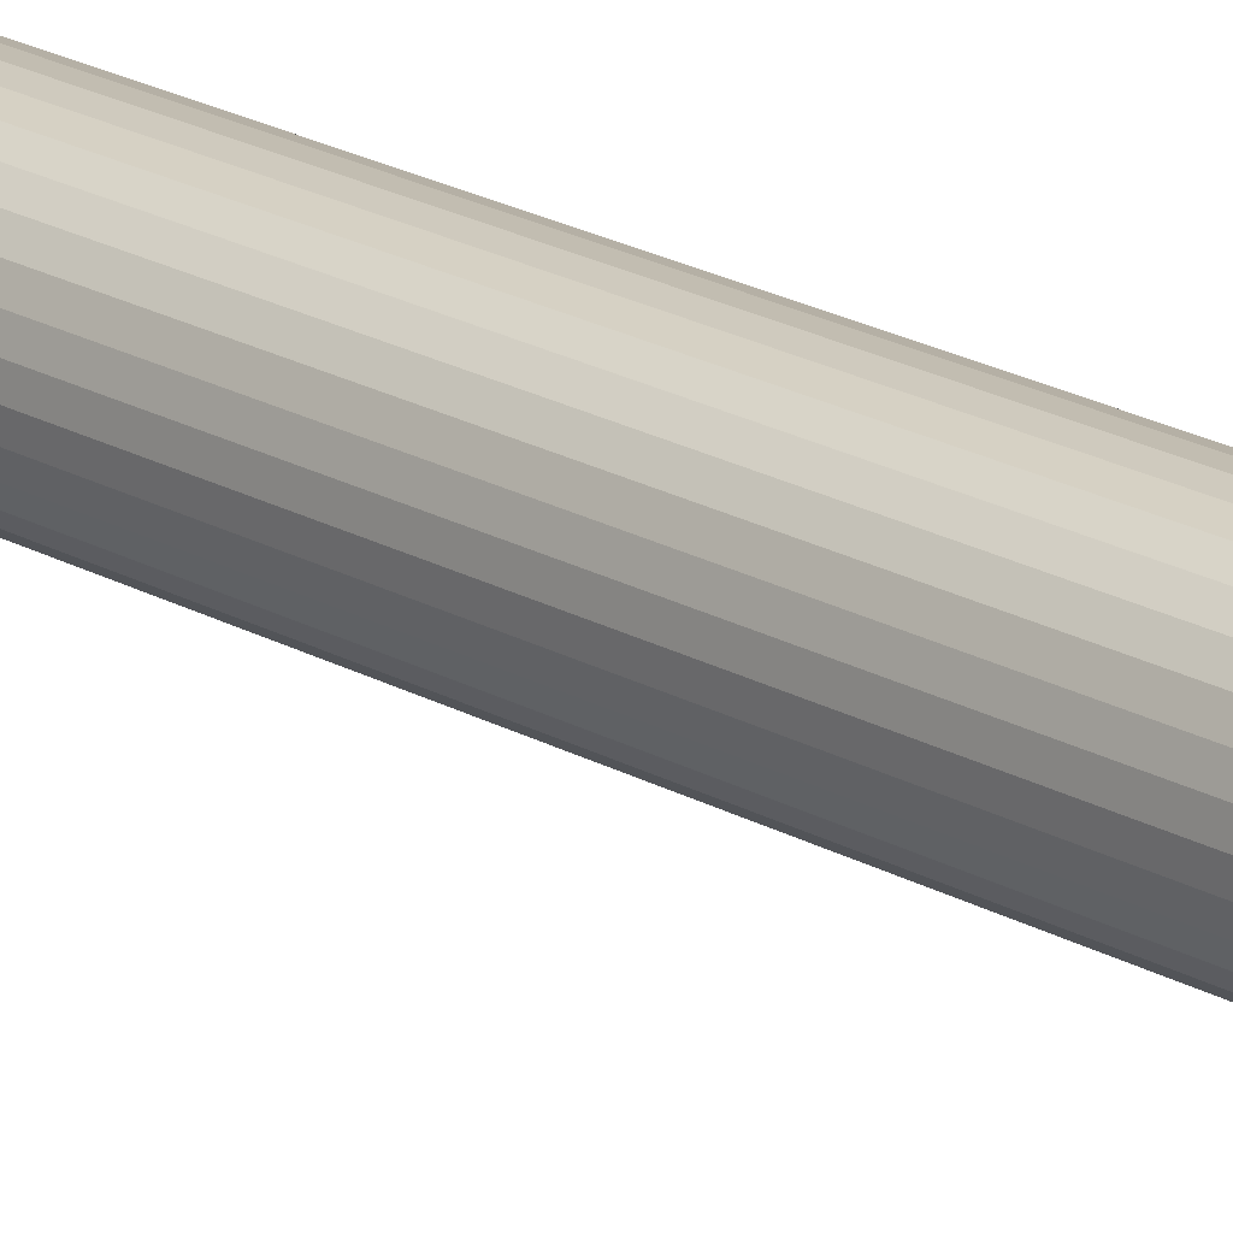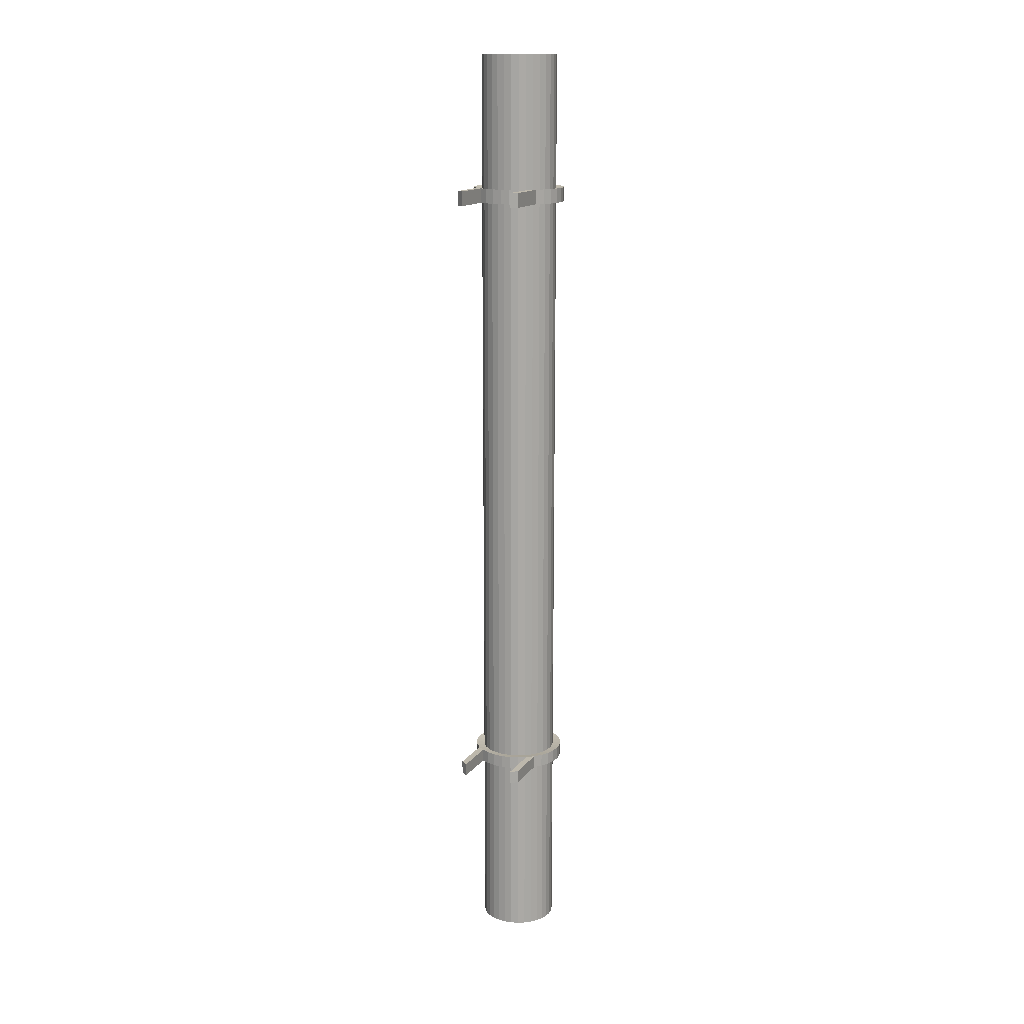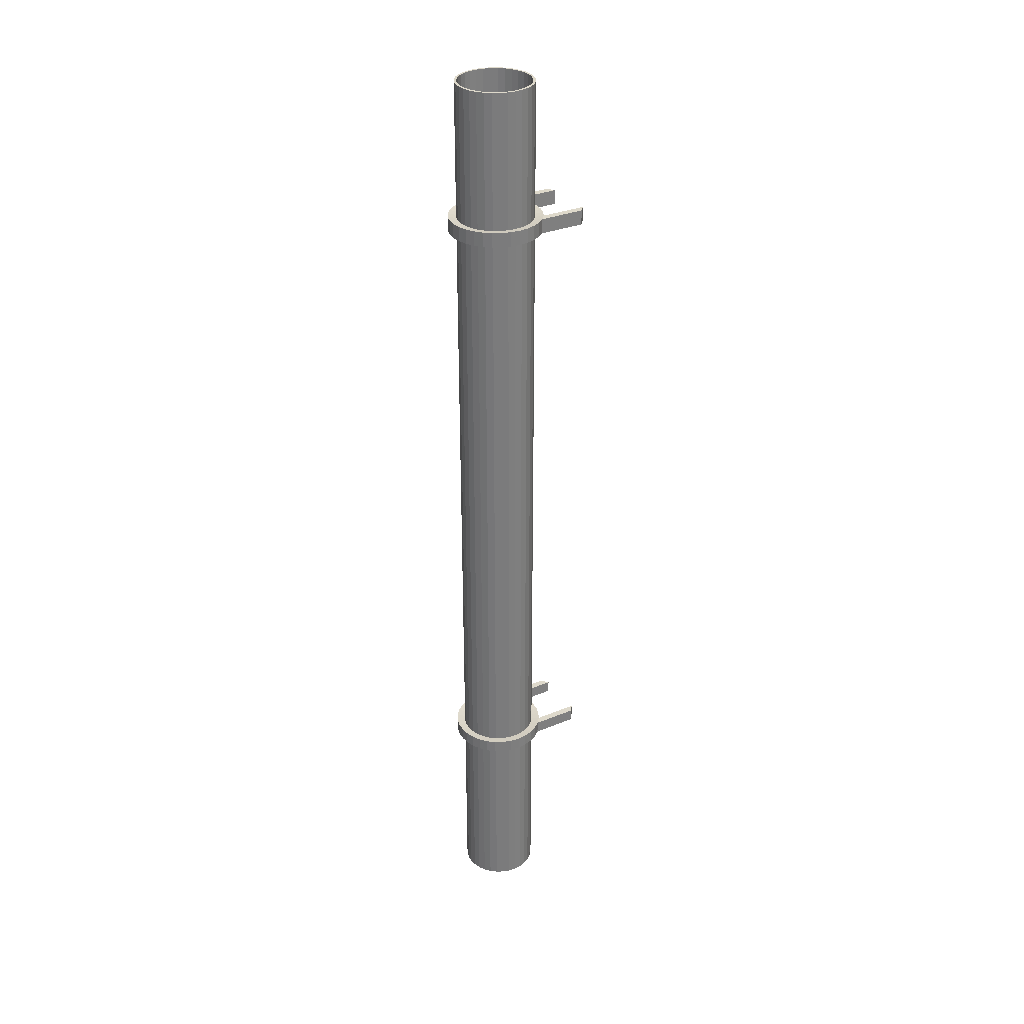
<metadata>
{"format":"obj","ext":"obj","renderer":"f3d","projection":"perspective","resolution":1024,"background":"white","views":[{"elev":20.3,"azim":136.4,"up":"+Y"},{"elev":14.9,"azim":23.7,"up":"+Z"},{"elev":31.7,"azim":-120.2,"up":"+Z"}]}
</metadata>
<code>
o Cylinder
v 0 -0.1437 1.337
v 0 -0.1437 1.864
v -0.02943 -0.1408 1.864
v -0.02943 -0.1408 1.337
v -0.05772 -0.1322 1.864
v -0.05772 -0.1322 1.337
v -0.0838 -0.1182 1.864
v -0.0838 -0.1182 1.337
v -0.1067 -0.09947 1.864
v -0.1067 -0.09947 1.337
v -0.1254 -0.07662 1.864
v -0.1254 -0.07662 1.337
v -0.1394 -0.05054 1.864
v -0.1394 -0.05054 1.337
v -0.1479 -0.02224 1.864
v -0.1479 -0.02224 1.337
v -0.1508 0.007188 1.864
v -0.1508 0.007188 1.337
v -0.1479 0.03662 1.864
v -0.1479 0.03662 1.337
v -0.1394 0.06491 1.864
v -0.1394 0.06491 1.337
v -0.1254 0.09099 1.864
v -0.1254 0.09099 1.337
v -0.1067 0.1138 1.864
v -0.1067 0.1138 1.337
v -0.0838 0.1326 1.864
v -0.0838 0.1326 1.337
v -0.05772 0.1465 1.864
v -0.05772 0.1465 1.337
v -0.02943 0.1551 1.864
v -0.02943 0.1551 1.337
v 0 0.158 1.864
v 0 0.158 1.337
v 0.02943 0.1551 1.864
v 0.02943 0.1551 1.337
v 0.05772 0.1465 1.864
v 0.05772 0.1465 1.337
v 0.0838 0.1326 1.864
v 0.0838 0.1326 1.337
v 0.1067 0.1138 1.864
v 0.1067 0.1138 1.337
v 0.1254 0.09099 1.864
v 0.1254 0.09099 1.337
v 0.1394 0.06491 1.864
v 0.1394 0.06491 1.337
v 0.1479 0.03662 1.864
v 0.1479 0.03662 1.337
v 0.1508 0.007188 1.864
v 0.1508 0.007188 1.337
v 0.1479 -0.02224 1.864
v 0.1479 -0.02224 1.337
v 0.1394 -0.05054 1.864
v 0.1394 -0.05054 1.337
v 0.1254 -0.07662 1.864
v 0.1254 -0.07662 1.337
v 0.1067 -0.09947 1.864
v 0.1067 -0.09947 1.337
v 0.0838 -0.1182 1.864
v 0.0838 -0.1182 1.337
v 0.05772 -0.1322 1.864
v 0.05772 -0.1322 1.337
v 0.02943 -0.1408 1.337
v 0.02943 -0.1408 1.864
v 0 -0.1437 -1.082
v 0 -0.1437 1.29
v -0.02943 -0.1408 1.29
v -0.02943 -0.1408 -1.082
v -0.05772 -0.1322 1.29
v -0.05772 -0.1322 -1.082
v -0.0838 -0.1182 1.29
v -0.0838 -0.1182 -1.082
v -0.1067 -0.09947 1.29
v -0.1067 -0.09947 -1.082
v -0.1254 -0.07662 1.29
v -0.1254 -0.07662 -1.082
v -0.1394 -0.05054 1.29
v -0.1394 -0.05054 -1.082
v -0.1479 -0.02224 1.29
v -0.1479 -0.02224 -1.082
v -0.1508 0.007188 1.29
v -0.1508 0.007188 -1.082
v -0.1479 0.03662 1.29
v -0.1479 0.03662 -1.082
v -0.1394 0.06491 1.29
v -0.1394 0.06491 -1.082
v -0.1254 0.09099 1.29
v -0.1254 0.09099 -1.082
v -0.1067 0.1138 1.29
v -0.1067 0.1138 -1.082
v -0.0838 0.1326 1.29
v -0.0838 0.1326 -1.082
v -0.05772 0.1465 1.29
v -0.05772 0.1465 -1.082
v -0.02943 0.1551 1.29
v -0.02943 0.1551 -1.082
v 0 0.158 1.29
v 0 0.158 -1.082
v 0.02943 0.1551 1.29
v 0.02943 0.1551 -1.082
v 0.05772 0.1465 1.29
v 0.05772 0.1465 -1.082
v 0.0838 0.1326 1.29
v 0.0838 0.1326 -1.082
v 0.1067 0.1138 1.29
v 0.1067 0.1138 -1.082
v 0.1254 0.09099 1.29
v 0.1254 0.09099 -1.082
v 0.1394 0.06491 1.29
v 0.1394 0.06491 -1.082
v 0.1479 0.03662 1.29
v 0.1479 0.03662 -1.082
v 0.1508 0.007188 1.29
v 0.1508 0.007188 -1.082
v 0.1479 -0.02224 1.29
v 0.1479 -0.02224 -1.082
v 0.1394 -0.05054 1.29
v 0.1394 -0.05054 -1.082
v 0.1254 -0.07662 1.29
v 0.1254 -0.07662 -1.082
v 0.1067 -0.09947 1.29
v 0.1067 -0.09947 -1.082
v 0.0838 -0.1182 1.29
v 0.0838 -0.1182 -1.082
v 0.05772 -0.1322 1.29
v 0.05772 -0.1322 -1.082
v 0.02943 -0.1408 -1.082
v 0.02943 -0.1408 1.29
v 0 -0.1437 -1.885
v 0 -0.1437 -1.123
v -0.02943 -0.1408 -1.123
v -0.02943 -0.1408 -1.885
v -0.05772 -0.1322 -1.123
v -0.05772 -0.1322 -1.885
v -0.0838 -0.1182 -1.123
v -0.1067 -0.09947 -1.123
v -0.1067 -0.09947 -1.885
v -0.1254 -0.07662 -1.123
v -0.1254 -0.07662 -1.885
v -0.1394 -0.05054 -1.123
v -0.1479 -0.02224 -1.123
v -0.1479 -0.02224 -1.885
v -0.1508 0.007188 -1.123
v -0.1508 0.007188 -1.885
v -0.1479 0.03662 -1.123
v -0.1479 0.03662 -1.885
v -0.1394 0.06491 -1.123
v -0.1254 0.09099 -1.123
v -0.1067 0.1138 -1.123
v -0.0838 0.1326 -1.123
v -0.0838 0.1326 -1.885
v -0.05772 0.1465 -1.123
v -0.05772 0.1465 -1.885
v -0.02943 0.1551 -1.123
v -0.02943 0.1551 -1.885
v 0 0.158 -1.123
v 0 0.158 -1.885
v 0.02943 0.1551 -1.123
v 0.02943 0.1551 -1.885
v 0.05772 0.1465 -1.123
v 0.05772 0.1465 -1.885
v 0.0838 0.1326 -1.123
v 0.0838 0.1326 -1.885
v 0.1067 0.1138 -1.123
v 0.1067 0.1138 -1.885
v 0.1254 0.09099 -1.123
v 0.1254 0.09099 -1.885
v 0.1394 0.06491 -1.123
v 0.1394 0.06491 -1.885
v 0.1479 0.03662 -1.123
v 0.1479 0.03662 -1.885
v 0.1508 0.007188 -1.123
v 0.1508 0.007188 -1.885
v 0.1479 -0.02224 -1.123
v 0.1479 -0.02224 -1.885
v 0.1394 -0.05054 -1.123
v 0.1254 -0.07662 -1.123
v 0.1254 -0.07662 -1.885
v 0.1067 -0.09947 -1.123
v 0.1067 -0.09947 -1.885
v 0.0838 -0.1182 -1.123
v 0.0838 -0.1182 -1.885
v 0.05772 -0.1322 -1.123
v 0.05772 -0.1322 -1.885
v 0.02943 -0.1408 -1.885
v 0.02943 -0.1408 -1.123
v 0.1018 -0.1452 1.342
v 0.1296 -0.1224 1.342
v 0.1693 -0.06295 1.342
v 0.1798 -0.02857 1.342
v 0.1798 0.04294 1.342
v 0.1693 0.07733 1.342
v 0.1296 0.1368 1.342
v 0.1018 0.1596 1.342
v 0.03576 0.187 1.342
v 0 0.1905 1.342
v -0.07014 0.1765 1.342
v -0.1018 0.1596 1.342
v -0.1524 0.109 1.342
v -0.1693 0.07733 1.342
v -0.1833 0.007188 1.342
v -0.1798 -0.02857 1.342
v -0.1524 -0.09464 1.342
v -0.1296 -0.1224 1.342
v -0.07014 -0.1621 1.342
v -0.03576 -0.1726 1.342
v 0.1018 -0.1452 1.285
v 0.07014 -0.1621 1.285
v 0.1693 -0.06295 1.285
v 0.1524 -0.09464 1.285
v 0.1798 0.04294 1.285
v 0.1833 0.007188 1.285
v 0.1296 0.1368 1.285
v 0.1524 0.109 1.285
v 0.03576 0.187 1.285
v 0.07014 0.1765 1.285
v -0.07014 0.1765 1.285
v -0.03576 0.187 1.285
v -0.1524 0.109 1.285
v -0.1296 0.1368 1.285
v -0.1833 0.007188 1.285
v -0.1798 0.04294 1.285
v -0.1524 -0.09464 1.285
v -0.1693 -0.06295 1.285
v -0.07014 -0.1621 1.285
v -0.1018 -0.1452 1.285
v 0 -0.1761 1.342
v 0.03576 -0.1726 1.342
v 0.1524 -0.09464 1.342
v 0.1833 0.007188 1.342
v 0.1524 0.109 1.342
v 0.07014 0.1765 1.342
v -0.03576 0.187 1.342
v -0.1296 0.1368 1.342
v -0.1798 0.04294 1.342
v -0.1693 -0.06295 1.342
v -0.1018 -0.1452 1.342
v 0.03576 -0.1726 1.285
v 0.1531 0.1095 -1.078
v 0.1302 0.1374 -1.078
v 0.07046 0.1773 -1.078
v 0.03592 0.1878 -1.078
v -0.03592 0.1878 -1.078
v -0.07046 0.1773 -1.078
v -0.1302 0.1374 -1.078
v -0.1531 0.1095 -1.078
v -0.1806 0.04311 -1.078
v -0.1841 0.007188 -1.078
v -0.1701 -0.06328 -1.078
v -0.1531 -0.09511 -1.078
v -0.1023 -0.1459 -1.078
v -0.07046 -0.1629 -1.078
v 0.03592 -0.1734 -1.128
v 0 -0.1769 -1.128
v 0.1531 -0.09511 -1.128
v 0.1302 -0.123 -1.128
v 0.1841 0.007188 -1.128
v 0.1806 -0.02874 -1.128
v 0.1531 0.1095 -1.128
v 0.1701 0.07765 -1.128
v 0.07046 0.1773 -1.128
v 0.1023 0.1603 -1.128
v -0.03592 0.1878 -1.128
v 0 0.1913 -1.128
v -0.1302 0.1374 -1.128
v -0.1023 0.1603 -1.128
v -0.1806 0.04311 -1.128
v -0.1701 0.07765 -1.128
v -0.1701 -0.06328 -1.128
v -0.1806 -0.02874 -1.128
v -0.1023 -0.1459 -1.128
v -0.1302 -0.123 -1.128
v -0.03592 -0.1734 -1.128
v 0.03592 -0.1734 -1.078
v 0.07046 -0.1629 -1.078
v 0.1023 -0.1459 -1.078
v 0.1302 -0.123 -1.078
v 0.1701 -0.06328 -1.078
v 0.1806 -0.02874 -1.078
v 0.1806 0.04311 -1.078
v 0.1701 0.07765 -1.078
v 0.1023 0.1603 -1.078
v 0 0.1913 -1.078
v -0.1023 0.1603 -1.078
v -0.1701 0.07765 -1.078
v -0.1806 -0.02874 -1.078
v -0.1302 -0.123 -1.078
v -0.03592 -0.1734 -1.078
v 0.1023 -0.1459 -1.128
v 0.07046 -0.1629 -1.128
v 0.1701 -0.06328 -1.128
v 0.1806 0.04311 -1.128
v 0 -0.1769 -1.078
v -0.07046 -0.1629 -1.128
v 0.1302 -0.2988 -1.128
v 0.1023 -0.3217 -1.128
v -0.1531 -0.09511 -1.128
v -0.1841 0.007188 -1.128
v -0.1531 0.1095 -1.128
v -0.07046 0.1773 -1.128
v 0.03592 0.1878 -1.128
v 0.1302 0.1374 -1.128
v 0.1841 0.007188 -1.078
v 0.1531 -0.09511 -1.078
v 0.1296 -0.1224 1.285
v 0.1296 -0.2982 1.342
v 0.1296 -0.2982 1.285
v 0 -0.1761 1.285
v -0.03576 -0.1726 1.285
v 0.1023 -0.3217 -1.078
v -0.1296 -0.1224 1.285
v -0.1798 -0.02857 1.285
v -0.1693 0.07733 1.285
v -0.1018 0.1596 1.285
v 0 0.1905 1.285
v 0.1018 0.1596 1.285
v 0.1693 0.07733 1.285
v 0.1798 -0.02857 1.285
v 0.1302 -0.2988 -1.078
v 0.07014 -0.1621 1.342
v -0.1023 -0.3217 -1.128
v -0.1023 -0.3217 -1.078
v -0.1302 -0.2988 -1.078
v -0.1302 -0.2988 -1.128
v -0.1018 -0.321 1.285
v -0.1018 -0.321 1.342
v -0.1296 -0.2982 1.342
v -0.1296 -0.2982 1.285
v 0.1018 -0.321 1.342
v 0.1018 -0.321 1.285
v 0 -0.1339 1.864
v -0.02752 -0.1312 1.864
v -0.05398 -0.1231 1.864
v -0.07837 -0.1101 1.864
v -0.09975 -0.09256 1.864
v -0.1173 -0.07119 1.864
v -0.1303 -0.0468 1.864
v -0.1384 -0.02033 1.864
v -0.1411 0.007188 1.864
v -0.1384 0.03471 1.864
v -0.1303 0.06117 1.864
v -0.1173 0.08556 1.864
v -0.09975 0.1069 1.864
v -0.07837 0.1245 1.864
v -0.05398 0.1375 1.864
v -0.02752 0.1455 1.864
v 0 0.1483 1.864
v 0.02752 0.1455 1.864
v 0.05398 0.1375 1.864
v 0.07837 0.1245 1.864
v 0.09975 0.1069 1.864
v 0.1173 0.08556 1.864
v 0.1303 0.06117 1.864
v 0.1384 0.03471 1.864
v 0.1411 0.007188 1.864
v 0.1384 -0.02033 1.864
v 0.1303 -0.0468 1.864
v 0.1173 -0.07119 1.864
v 0.09975 -0.09256 1.864
v 0.07837 -0.1101 1.864
v 0.05398 -0.1231 1.864
v 0.02752 -0.1312 1.864
v 0 -0.1339 -1.885
v -0.02752 -0.1312 -1.885
v -0.05398 -0.1231 -1.885
v -0.07837 -0.1101 -1.885
v -0.09975 -0.09256 -1.885
v -0.1173 -0.07119 -1.885
v -0.1303 -0.0468 -1.885
v -0.1384 -0.02033 -1.885
v -0.1411 0.007188 -1.885
v -0.1384 0.03471 -1.885
v -0.1303 0.06117 -1.885
v -0.1173 0.08556 -1.885
v -0.09975 0.1069 -1.885
v -0.07837 0.1245 -1.885
v -0.05398 0.1375 -1.885
v -0.02752 0.1455 -1.885
v 0 0.1483 -1.885
v 0.02752 0.1455 -1.885
v 0.05398 0.1375 -1.885
v 0.07837 0.1245 -1.885
v 0.09975 0.1069 -1.885
v 0.1173 0.08556 -1.885
v 0.1303 0.06117 -1.885
v 0.1384 0.03471 -1.885
v 0.1411 0.007188 -1.885
v 0.1384 -0.02033 -1.885
v 0.1303 -0.0468 -1.885
v 0.1173 -0.07119 -1.885
v 0.09975 -0.09256 -1.885
v 0.07837 -0.1101 -1.885
v 0.05398 -0.1231 -1.885
v 0.02752 -0.1312 -1.885
v -0.08392 -0.1184 -1.885
v -0.1396 -0.05062 -1.885
v -0.1396 0.06499 -1.885
v -0.1256 0.09111 -1.885
v -0.1068 0.114 -1.885
v 0.1396 -0.05062 -1.885
f 1 2 3 4
f 4 3 5 6
f 6 5 7 8
f 8 7 9 10
f 10 9 11 12
f 12 11 13 14
f 14 13 15 16
f 16 15 17 18
f 18 17 19 20
f 20 19 21 22
f 22 21 23 24
f 24 23 25 26
f 26 25 27 28
f 28 27 29 30
f 30 29 31 32
f 32 31 33 34
f 34 33 35 36
f 36 35 37 38
f 38 37 39 40
f 40 39 41 42
f 42 41 43 44
f 44 43 45 46
f 46 45 47 48
f 48 47 49 50
f 50 49 51 52
f 52 51 53 54
f 54 53 55 56
f 56 55 57 58
f 58 57 59 60
f 60 59 61 62
f 63 64 2 1
f 62 61 64 63
f 65 66 67 68
f 68 67 69 70
f 70 69 71 72
f 72 71 73 74
f 74 73 75 76
f 76 75 77 78
f 78 77 79 80
f 80 79 81 82
f 82 81 83 84
f 84 83 85 86
f 86 85 87 88
f 88 87 89 90
f 90 89 91 92
f 92 91 93 94
f 94 93 95 96
f 96 95 97 98
f 98 97 99 100
f 100 99 101 102
f 102 101 103 104
f 104 103 105 106
f 106 105 107 108
f 108 107 109 110
f 110 109 111 112
f 112 111 113 114
f 114 113 115 116
f 116 115 117 118
f 118 117 119 120
f 120 119 121 122
f 122 121 123 124
f 124 123 125 126
f 127 128 66 65
f 126 125 128 127
f 129 130 131 132
f 132 131 133 134
f 134 133 135 395
f 395 135 136 137
f 137 136 138 139
f 139 138 140 396
f 396 140 141 142
f 142 141 143 144
f 144 143 145 146
f 146 145 147 397
f 397 147 148 398
f 398 148 149 399
f 399 149 150 151
f 151 150 152 153
f 153 152 154 155
f 155 154 156 157
f 157 156 158 159
f 159 158 160 161
f 161 160 162 163
f 163 162 164 165
f 165 164 166 167
f 167 166 168 169
f 169 168 170 171
f 171 170 172 173
f 173 172 174 175
f 175 174 176 400
f 400 176 177 178
f 178 177 179 180
f 180 179 181 182
f 182 181 183 184
f 185 186 130 129
f 184 183 186 185
f 35 33 347 348
f 53 51 356 357
f 9 7 334 335
f 27 25 343 344
f 45 43 352 353
f 2 64 362 331
f 19 17 339 340
f 37 35 348 349
f 55 53 357 358
f 11 9 335 336
f 29 27 344 345
f 47 45 353 354
f 64 61 361 362
f 3 2 331 332
f 21 19 340 341
f 39 37 349 350
f 57 55 358 359
f 13 11 336 337
f 31 29 345 346
f 49 47 354 355
f 5 3 332 333
f 23 21 341 342
f 41 39 350 351
f 59 57 359 360
f 15 13 337 338
f 33 31 346 347
f 51 49 355 356
f 7 5 333 334
f 25 23 342 343
f 43 41 351 352
f 61 59 360 361
f 17 15 338 339
f 345 344 376 377
f 332 331 363 364
f 359 358 390 391
f 346 345 377 378
f 333 332 364 365
f 360 359 391 392
f 347 346 378 379
f 334 333 365 366
f 361 360 392 393
f 348 347 379 380
f 335 334 366 367
f 331 362 394 363
f 349 348 380 381
f 336 335 367 368
f 362 361 393 394
f 350 349 381 382
f 337 336 368 369
f 351 350 382 383
f 338 337 369 370
f 352 351 383 384
f 339 338 370 371
f 353 352 384 385
f 340 339 371 372
f 354 353 385 386
f 341 340 372 373
f 355 354 386 387
f 342 341 373 374
f 356 355 387 388
f 343 342 374 375
f 357 356 388 389
f 344 343 375 376
f 358 357 389 390
f 390 389 400 178
f 377 376 151 153
f 364 363 129 132
f 391 390 178 180
f 378 377 153 155
f 365 364 132 134
f 392 391 180 182
f 379 378 155 157
f 366 365 134 395
f 393 392 182 184
f 380 379 157 159
f 367 366 395 137
f 363 394 185 129
f 381 380 159 161
f 368 367 137 139
f 394 393 184 185
f 382 381 161 163
f 369 368 139 396
f 383 382 163 165
f 370 369 396 142
f 384 383 165 167
f 371 370 142 144
f 385 384 167 169
f 372 371 144 146
f 386 385 169 171
f 373 372 146 397
f 387 386 171 173
f 374 373 397 398
f 388 387 173 175
f 375 374 398 399
f 389 388 175 400
f 376 375 399 151
f 58 60 187 188
f 52 54 189 190
f 46 48 191 192
f 40 42 193 194
f 34 36 195 196
f 28 30 197 198
f 22 24 199 200
f 16 18 201 202
f 10 12 203 204
f 4 6 205 206
f 125 123 207 208
f 119 117 209 210
f 113 111 211 212
f 107 105 213 214
f 101 99 215 216
f 95 93 217 218
f 89 87 219 220
f 83 81 221 222
f 77 75 223 224
f 71 69 225 226
f 63 1 227 228
f 56 58 188 229
f 50 52 190 230
f 44 46 192 231
f 38 40 194 232
f 32 34 196 233
f 26 28 198 234
f 20 22 200 235
f 14 16 202 236
f 8 10 204 237
f 1 4 206 227
f 128 125 208 238
f 106 108 239 240
f 100 102 241 242
f 94 96 243 244
f 88 90 245 246
f 82 84 247 248
f 76 78 249 250
f 70 72 251 252
f 130 186 253 254
f 179 177 255 256
f 174 172 257 258
f 168 166 259 260
f 162 160 261 262
f 156 154 263 264
f 150 149 265 266
f 147 145 267 268
f 141 140 269 270
f 136 135 271 272
f 131 130 254 273
f 126 127 274 275
f 122 124 276 277
f 116 118 278 279
f 110 112 280 281
f 104 106 240 282
f 98 100 242 283
f 92 94 244 284
f 86 88 246 285
f 80 82 248 286
f 74 76 250 287
f 68 70 252 288
f 183 181 289 290
f 177 176 291 255
f 172 170 292 257
f 254 293 288 273
f 273 288 252 294
f 294 252 251 271
f 289 256 295 296
f 272 287 250 297
f 297 250 249 269
f 269 249 286 270
f 270 286 248 298
f 298 248 247 267
f 267 247 285 268
f 268 285 246 299
f 299 246 245 265
f 265 245 284 266
f 266 284 244 300
f 300 244 243 263
f 263 243 283 264
f 264 283 242 301
f 301 242 241 261
f 261 241 282 262
f 262 282 240 302
f 302 240 239 259
f 259 239 281 260
f 260 281 280 292
f 292 280 303 257
f 257 303 279 258
f 258 279 278 291
f 291 278 304 255
f 255 304 277 256
f 305 188 306 307
f 289 276 275 290
f 253 274 293 254
f 290 275 274 253
f 112 114 303 280
f 118 120 304 278
f 124 126 275 276
f 133 131 273 294
f 138 136 272 297
f 143 141 270 298
f 148 147 268 299
f 152 150 266 300
f 158 156 264 301
f 164 162 262 302
f 170 168 260 292
f 176 174 258 291
f 181 179 256 289
f 186 183 290 253
f 65 68 288 293
f 72 74 287 251
f 78 80 286 249
f 84 86 285 247
f 90 92 284 245
f 96 98 283 243
f 102 104 282 241
f 108 110 281 239
f 114 116 279 303
f 120 122 277 304
f 127 65 293 274
f 135 133 294 271
f 140 138 297 269
f 145 143 298 267
f 149 148 299 265
f 154 152 300 263
f 160 158 301 261
f 166 164 302 259
f 308 227 206 309
f 309 206 205 225
f 225 205 237 226
f 276 289 296 310
f 311 204 203 223
f 223 203 236 224
f 224 236 202 312
f 312 202 201 221
f 221 201 235 222
f 222 235 200 313
f 313 200 199 219
f 219 199 234 220
f 220 234 198 314
f 314 198 197 217
f 217 197 233 218
f 218 233 196 315
f 315 196 195 215
f 215 195 232 216
f 216 232 194 316
f 316 194 193 213
f 213 193 231 214
f 214 231 192 317
f 317 192 191 211
f 211 191 230 212
f 212 230 190 318
f 318 190 189 209
f 209 189 229 210
f 210 229 188 305
f 277 276 310 319
f 207 187 320 208
f 238 228 227 308
f 208 320 228 238
f 62 63 228 320
f 67 66 308 309
f 73 71 226 311
f 79 77 224 312
f 85 83 222 313
f 91 89 220 314
f 97 95 218 315
f 103 101 216 316
f 109 107 214 317
f 115 113 212 318
f 121 119 210 305
f 66 128 238 308
f 6 8 237 205
f 12 14 236 203
f 18 20 235 201
f 24 26 234 199
f 30 32 233 197
f 36 38 232 195
f 42 44 231 193
f 48 50 230 191
f 54 56 229 189
f 60 62 320 187
f 69 67 309 225
f 75 73 311 223
f 81 79 312 221
f 87 85 313 219
f 93 91 314 217
f 99 97 315 215
f 105 103 316 213
f 111 109 317 211
f 117 115 318 209
f 123 121 305 207
f 321 322 323 324
f 295 319 310 296
f 325 326 327 328
f 307 306 329 330
f 271 251 322 321
f 188 187 329 306
f 187 207 330 329
f 251 287 323 322
f 207 305 307 330
f 287 272 324 323
f 226 237 326 325
f 272 271 321 324
f 237 204 327 326
f 204 311 328 327
f 311 226 325 328
f 256 277 319 295

</code>
